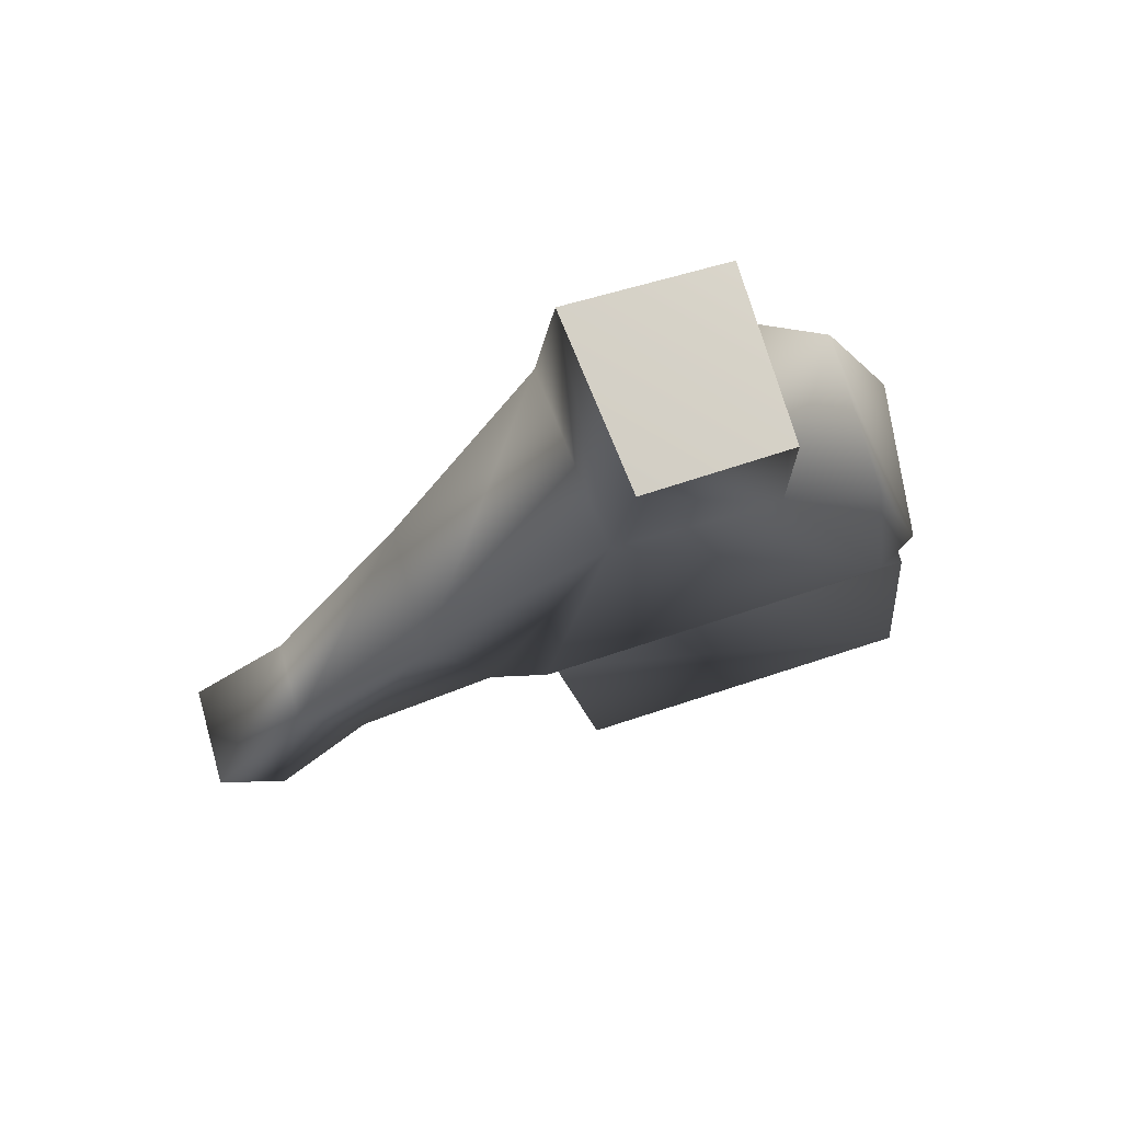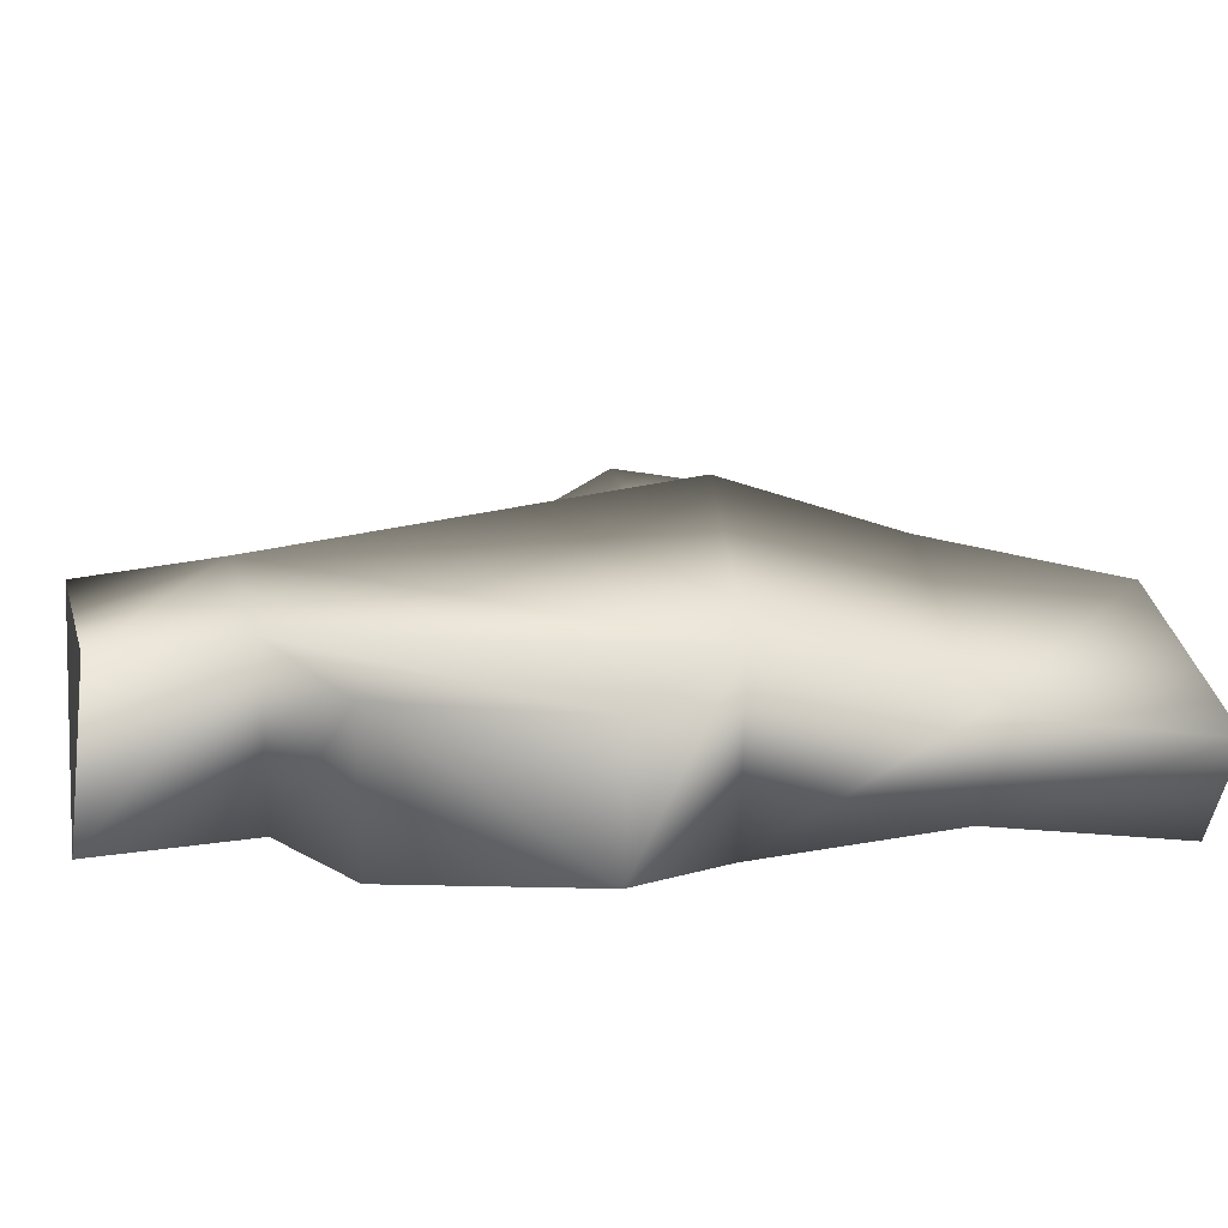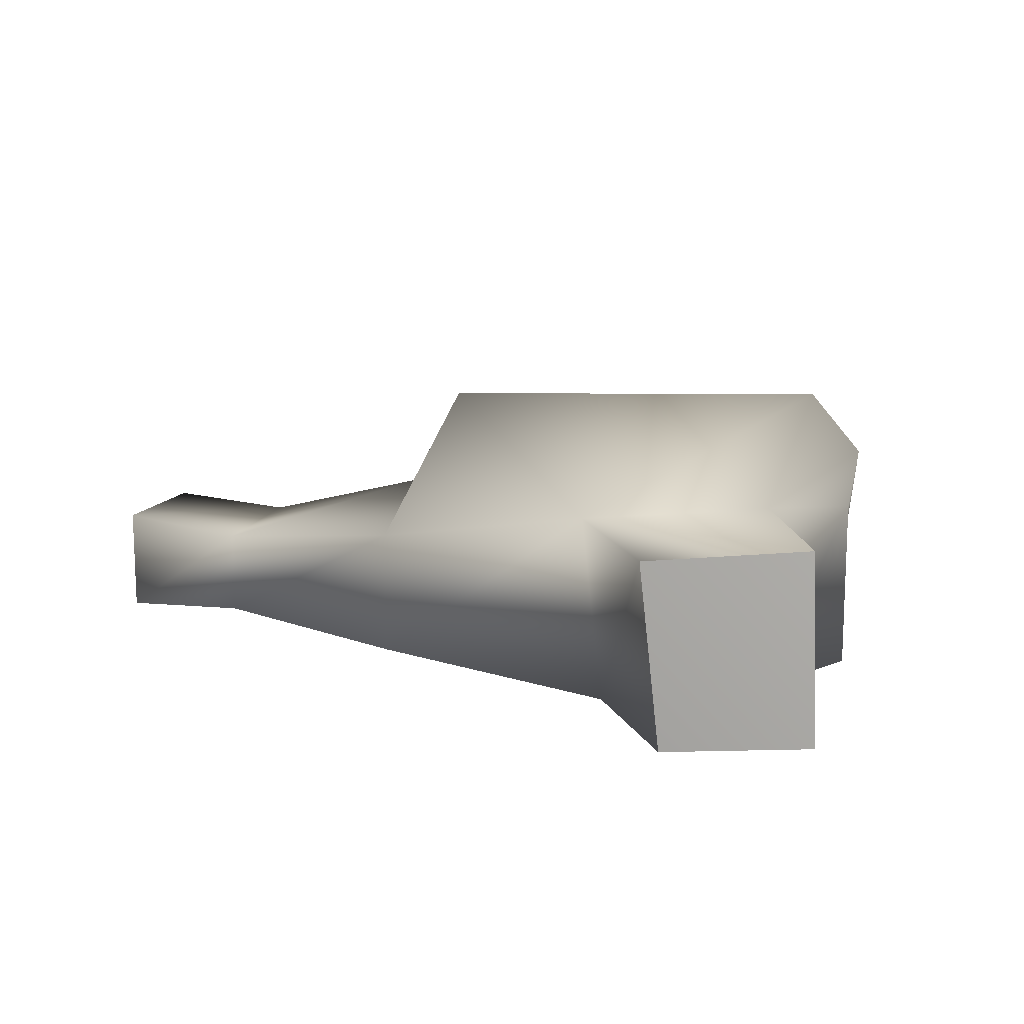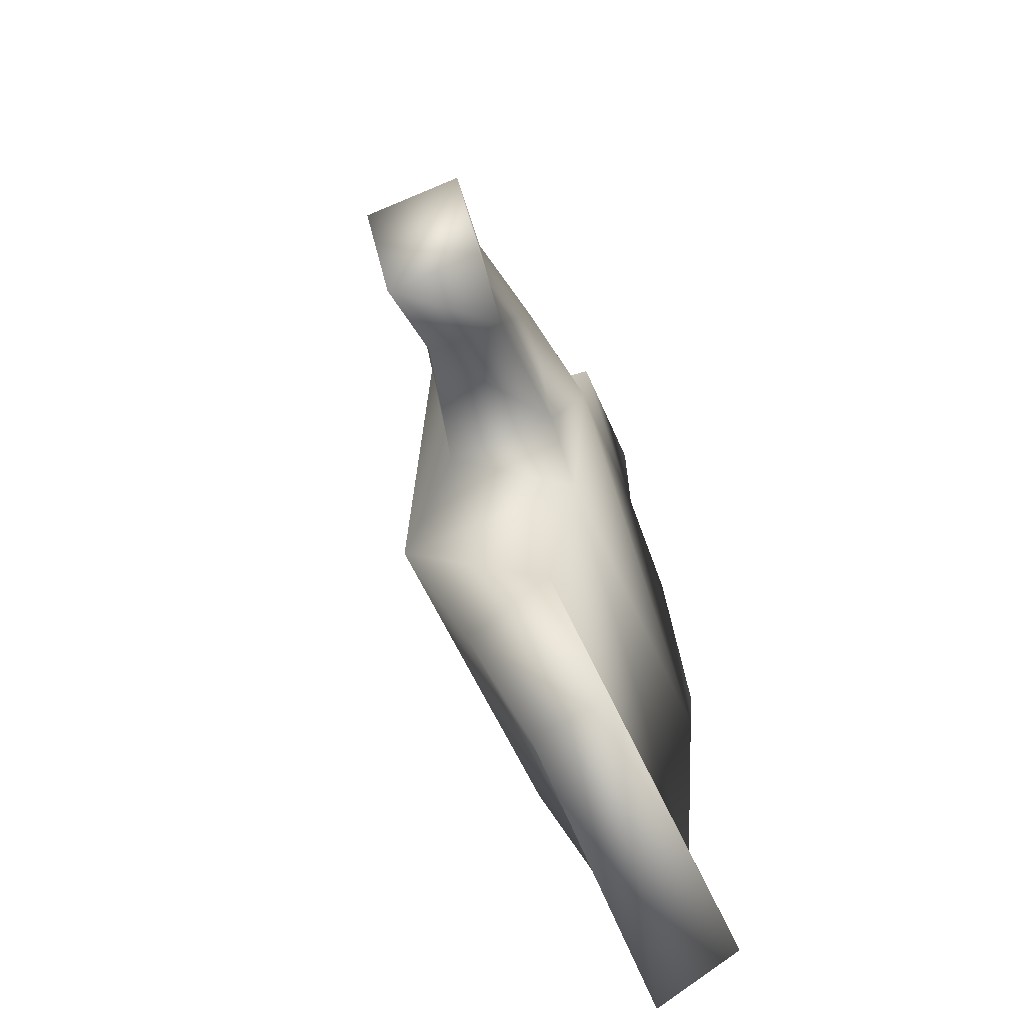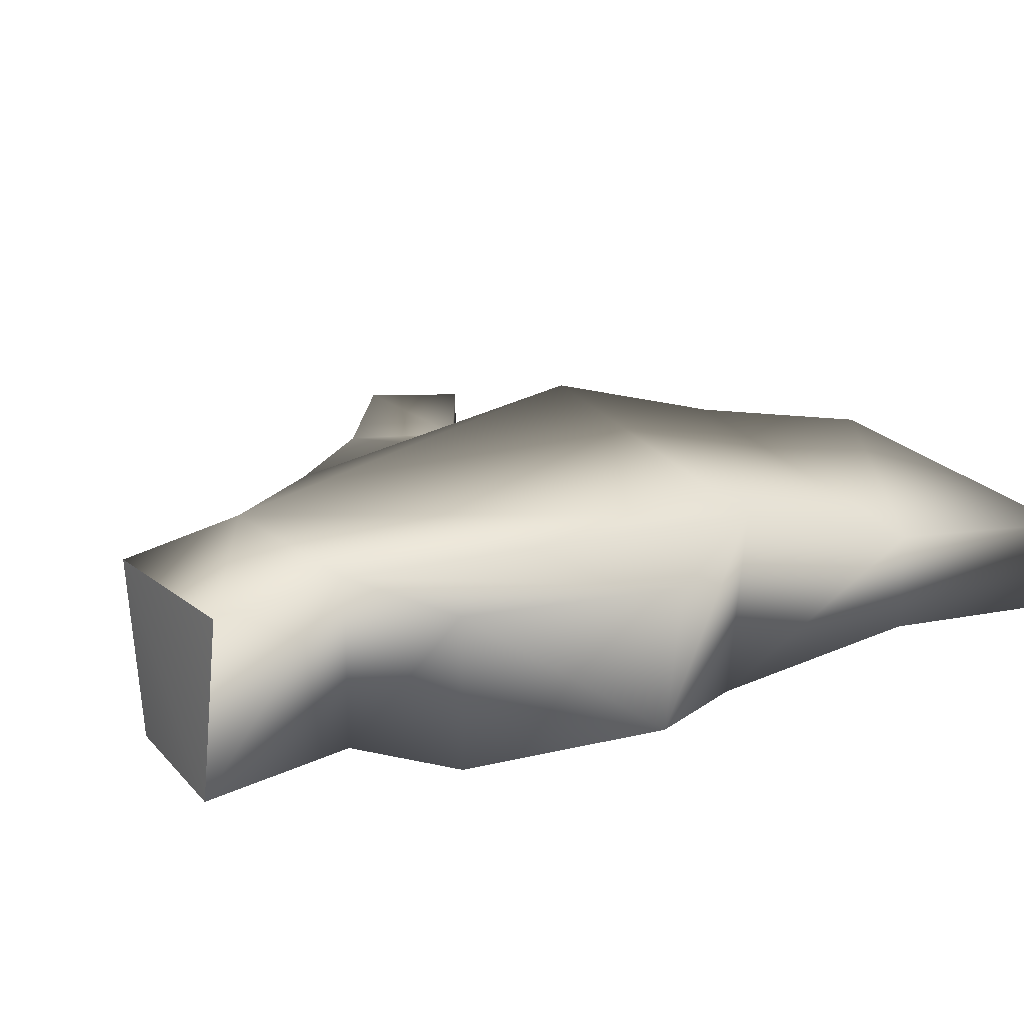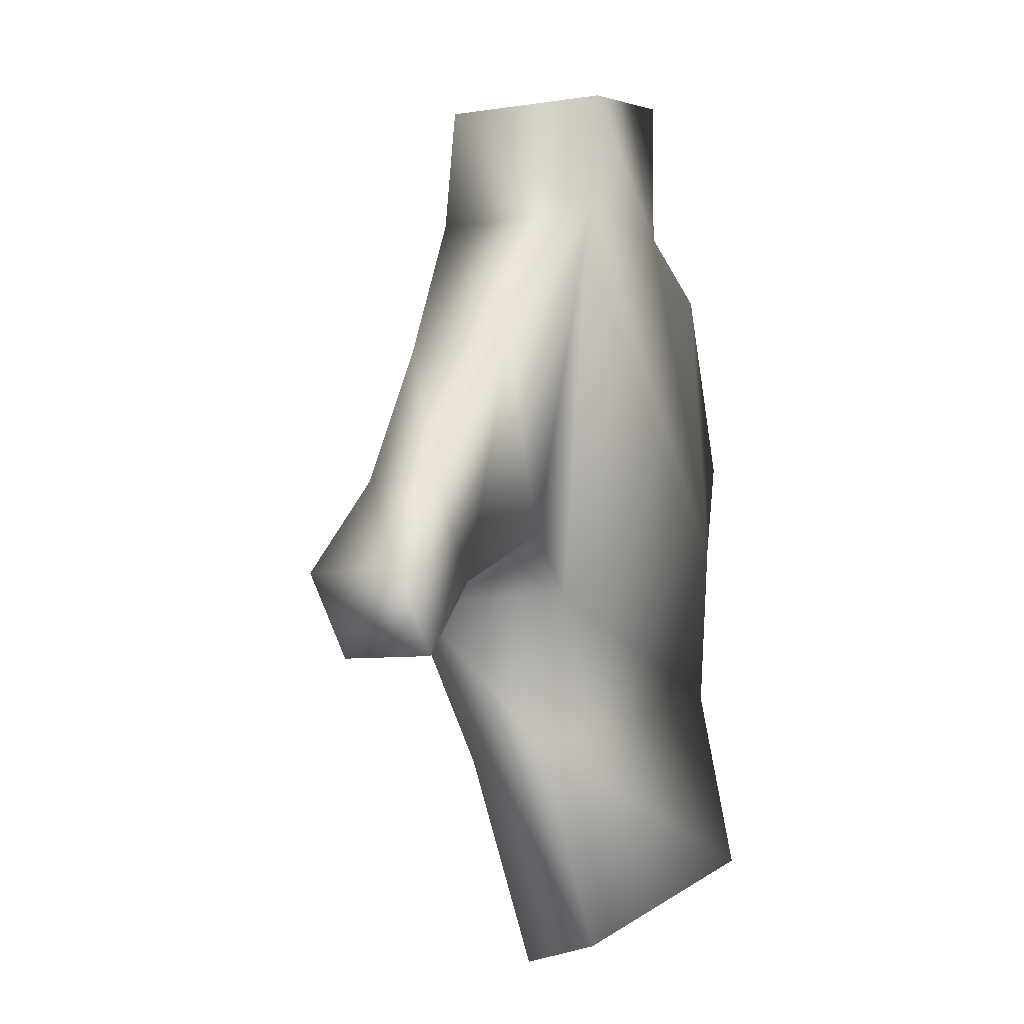
<metadata>
{"format":"obj","ext":"obj","renderer":"f3d","projection":"perspective","resolution":1024,"background":"white","views":[{"elev":74.7,"azim":164.5,"up":"+Y"},{"elev":22.8,"azim":-104.5,"up":"+Z"},{"elev":16.1,"azim":169.0,"up":"+Z"},{"elev":-66.9,"azim":113.1,"up":"+Y"},{"elev":23.9,"azim":-128.3,"up":"+Z"},{"elev":-6.6,"azim":120.6,"up":"+Y"}]}
</metadata>
<code>
v -18 4 -4
v -11 22 -4
v -3 22 -4
v -3 22 -4
v 0 0 -4
v -18 4 -4
v -19 4 6
v 0 0 6
v -2 22 5
v -2 22 5
v -11 22 5
v -19 4 6
v 15 -4 0
v 15 -4 -5
v 18 0 -5
v 18 0 -5
v 18 0 0
v 15 -4 0
v -22 -16 1
v -21 -15 -4
v -3 -19 -4
v -3 -19 -4
v -3 -20 0
v -22 -16 1
v -16 19 4
v -16 19 -4
v -19 9 -4
v -19 9 -4
v -20 9 4
v -16 19 4
v -3 29 5
v -4 29 -4
v -11 30 -4
v -11 30 -4
v -11 29 5
v -3 29 5
v -21 -5 -2
v -18 4 -4
v 0 0 -4
v 0 0 -4
v -1 -8 -2
v -21 -5 -2
v -2 -9 3
v 0 0 6
v -19 4 6
v -19 4 6
v -21 -5 3
v -2 -9 3
v -1 -8 -2
v 0 0 -4
v 0 0 6
v 0 0 6
v -2 -9 3
v -1 -8 -2
v -21 -5 3
v -19 4 6
v -18 4 -4
v -18 4 -4
v -21 -5 -2
v -21 -5 3
v -21 -15 -4
v -21 -5 -2
v -1 -8 -2
v -1 -8 -2
v -3 -19 -4
v -21 -15 -4
v -22 -16 1
v -21 -5 3
v -21 -5 -2
v -21 -5 -2
v -21 -15 -4
v -22 -16 1
v -3 -20 0
v -2 -9 3
v -21 -5 3
v -21 -5 3
v -22 -16 1
v -3 -20 0
v -3 -19 -4
v -1 -8 -2
v -2 -9 3
v -2 -9 3
v -3 -20 0
v -3 -19 -4
v 3 3 -4
v 0 0 -4
v -3 22 -4
v -3 22 -4
v 6 13 -4
v 3 3 -4
v 6 13 2
v -2 22 5
v 0 0 6
v 0 0 6
v 3 3 2
v 6 13 2
v 3 3 2
v 0 0 6
v 0 0 -4
v 0 0 -4
v 3 3 -4
v 3 3 2
v 6 13 -4
v -3 22 -4
v -2 22 5
v -2 22 5
v 6 13 2
v 6 13 -4
v -16 19 -4
v -11 22 -4
v -18 4 -4
v -18 4 -4
v -19 9 -4
v -16 19 -4
v -20 9 4
v -19 4 6
v -11 22 5
v -11 22 5
v -16 19 4
v -20 9 4
v -16 19 4
v -11 22 5
v -11 22 -4
v -11 22 -4
v -16 19 -4
v -16 19 4
v -19 9 -4
v -18 4 -4
v -19 4 6
v -19 4 6
v -20 9 4
v -19 9 -4
v -4 29 -4
v -3 22 -4
v -11 22 -4
v -11 22 -4
v -11 30 -4
v -4 29 -4
v -11 29 5
v -11 22 5
v -2 22 5
v -2 22 5
v -3 29 5
v -11 29 5
v -3 29 5
v -2 22 5
v -3 22 -4
v -3 22 -4
v -4 29 -4
v -3 29 5
v -11 30 -4
v -11 22 -4
v -11 22 5
v -11 22 5
v -11 29 5
v -11 30 -4
v 10 0 -4
v 3 3 -4
v 6 13 -4
v 6 13 -4
v 13 5 -4
v 10 0 -4
v 10 0 0
v 3 3 2
v 3 3 -4
v 3 3 -4
v 10 0 -4
v 10 0 0
v 13 5 0
v 6 13 2
v 3 3 2
v 3 3 2
v 10 0 0
v 13 5 0
v 13 5 -4
v 6 13 -4
v 6 13 2
v 6 13 2
v 13 5 0
v 13 5 -4
v 15 -4 -5
v 10 0 -4
v 13 5 -4
v 13 5 -4
v 18 0 -5
v 15 -4 -5
v 15 -4 0
v 10 0 0
v 10 0 -4
v 10 0 -4
v 15 -4 -5
v 15 -4 0
v 18 0 0
v 13 5 0
v 10 0 0
v 10 0 0
v 15 -4 0
v 18 0 0
v 18 0 -5
v 13 5 -4
v 13 5 0
v 13 5 0
v 18 0 0
v 18 0 -5
f 1 2 3
f 4 5 6
f 7 8 9
f 10 11 12
f 13 14 15
f 16 17 18
f 19 20 21
f 22 23 24
f 25 26 27
f 28 29 30
f 31 32 33
f 34 35 36
f 37 38 39
f 40 41 42
f 43 44 45
f 46 47 48
f 49 50 51
f 52 53 54
f 55 56 57
f 58 59 60
f 61 62 63
f 64 65 66
f 67 68 69
f 70 71 72
f 73 74 75
f 76 77 78
f 79 80 81
f 82 83 84
f 85 86 87
f 88 89 90
f 91 92 93
f 94 95 96
f 97 98 99
f 100 101 102
f 103 104 105
f 106 107 108
f 109 110 111
f 112 113 114
f 115 116 117
f 118 119 120
f 121 122 123
f 124 125 126
f 127 128 129
f 130 131 132
f 133 134 135
f 136 137 138
f 139 140 141
f 142 143 144
f 145 146 147
f 148 149 150
f 151 152 153
f 154 155 156
f 157 158 159
f 160 161 162
f 163 164 165
f 166 167 168
f 169 170 171
f 172 173 174
f 175 176 177
f 178 179 180
f 181 182 183
f 184 185 186
f 187 188 189
f 190 191 192
f 193 194 195
f 196 197 198
f 199 200 201
f 202 203 204

</code>
